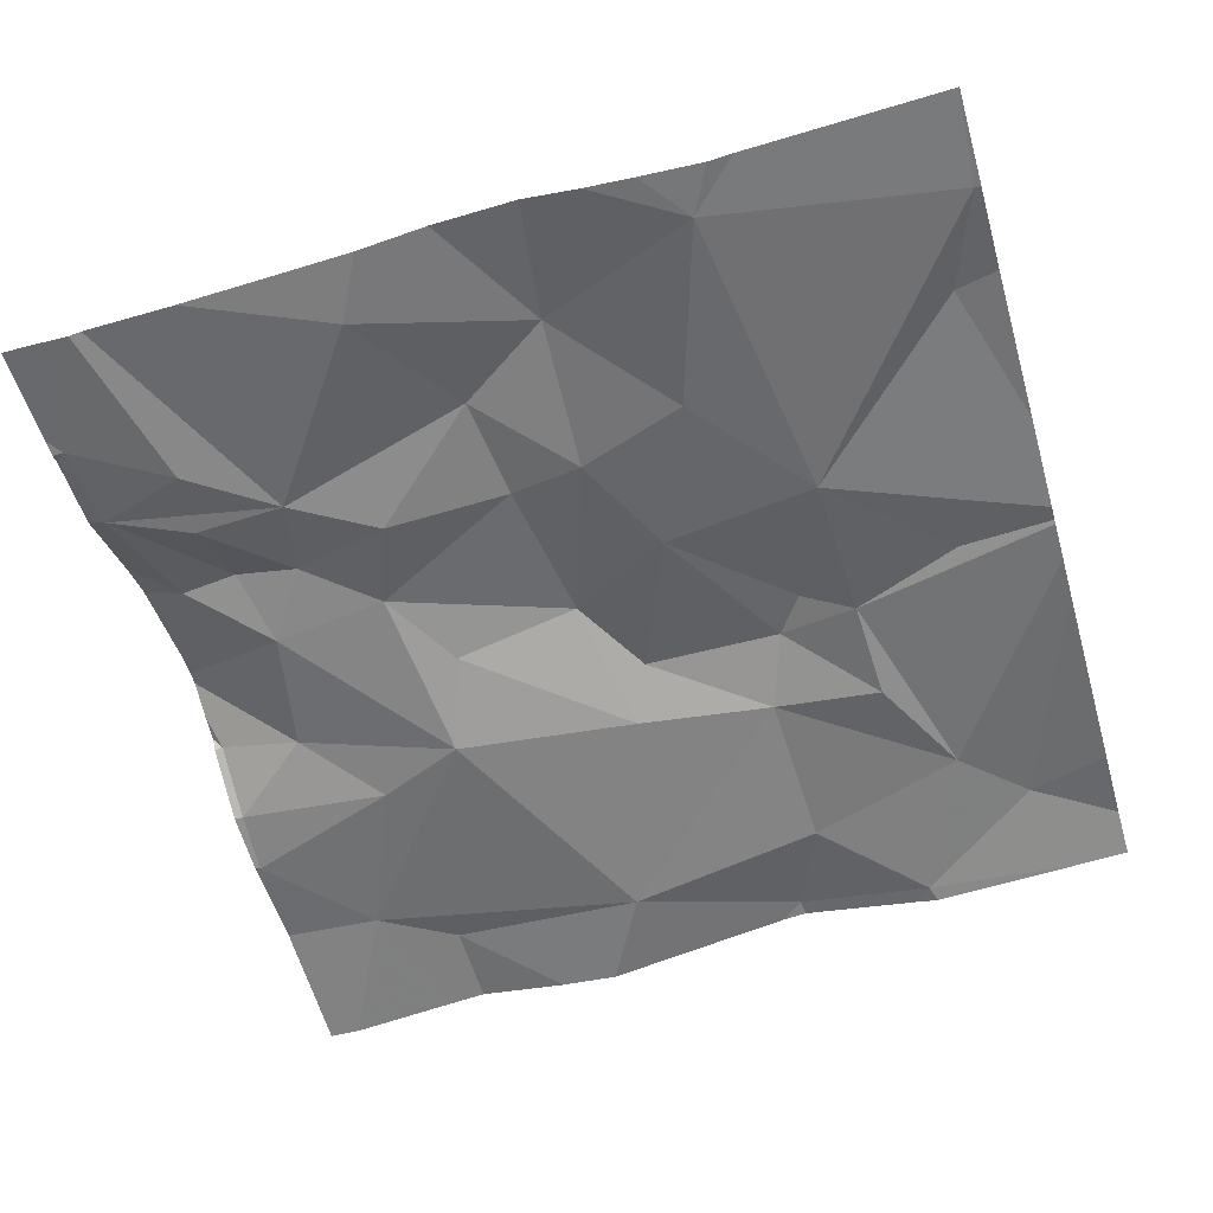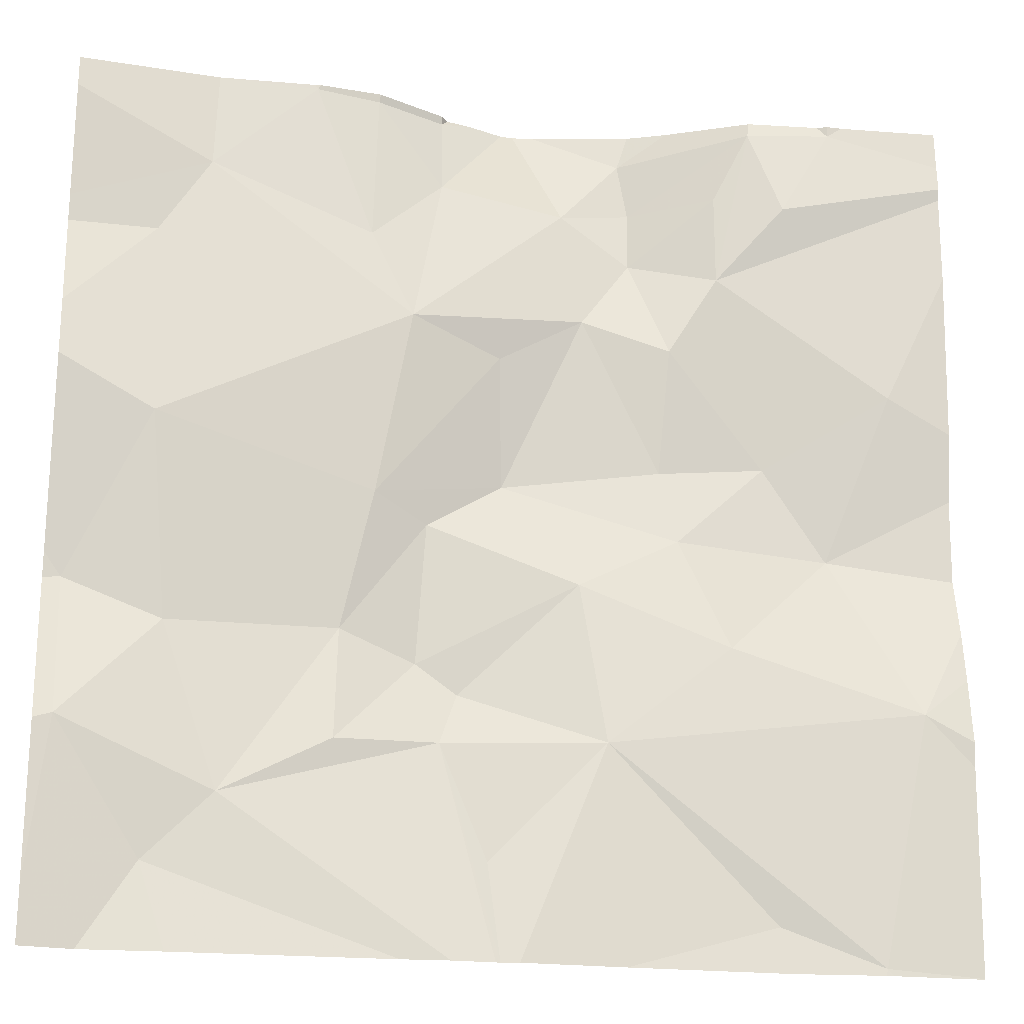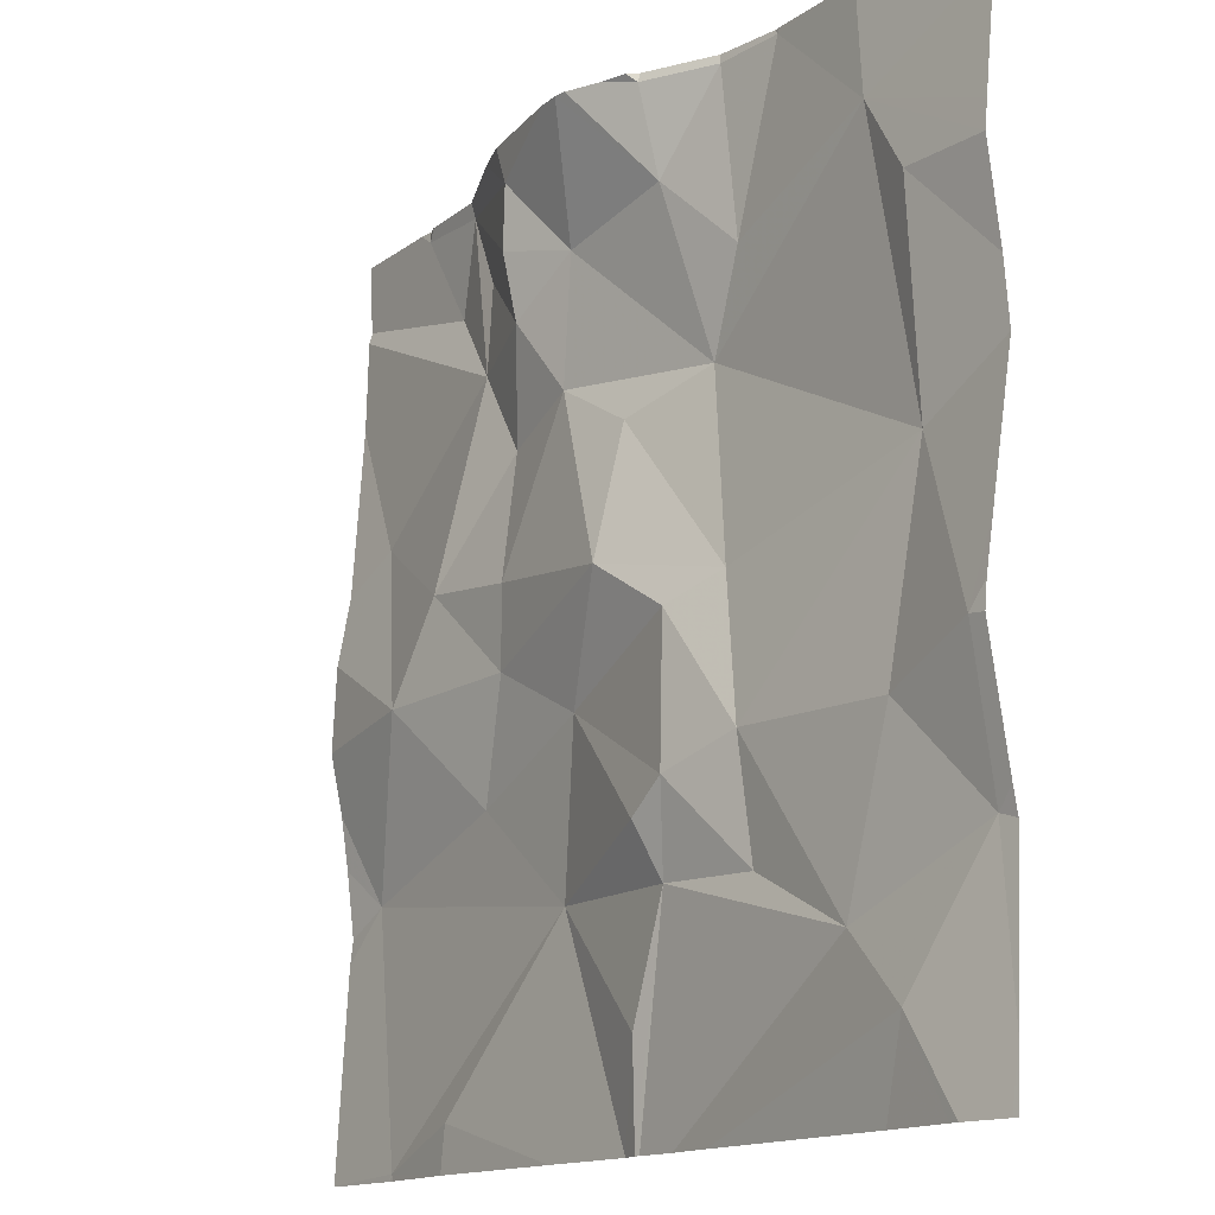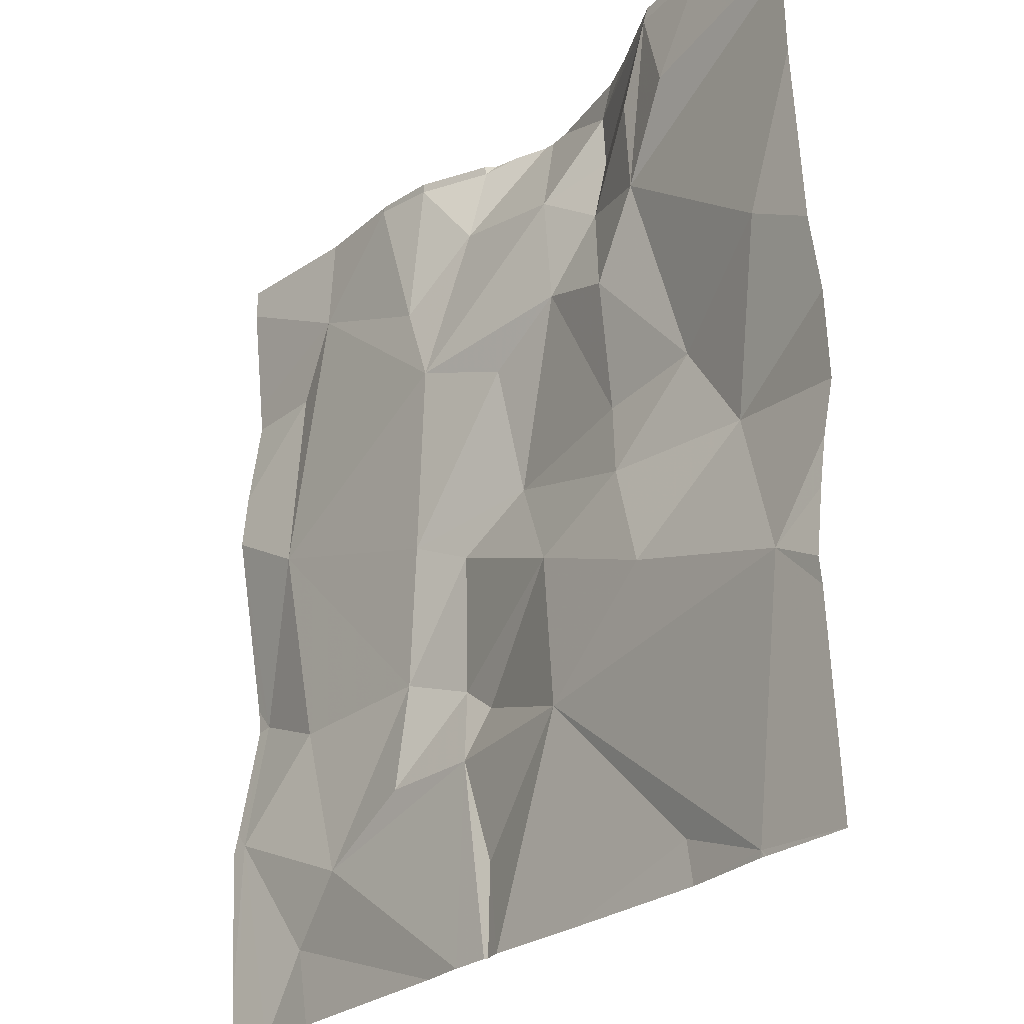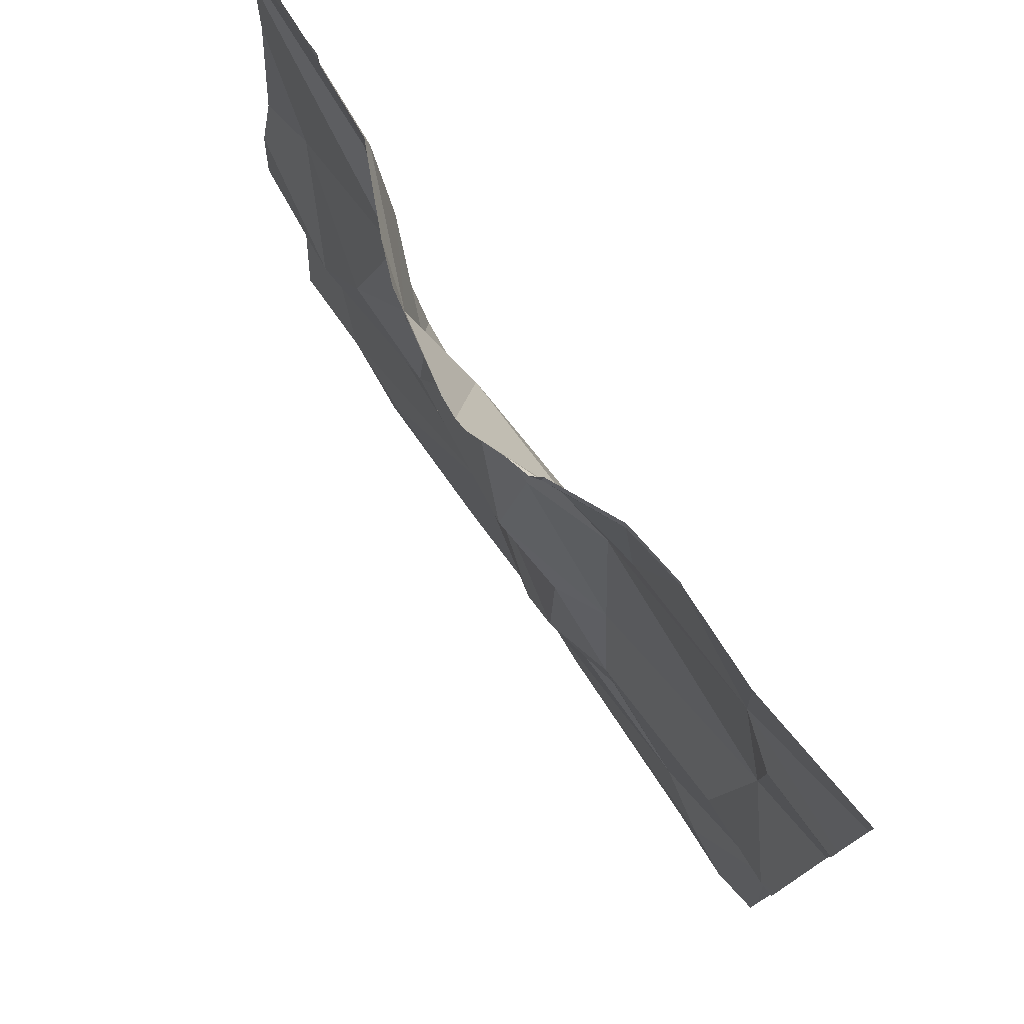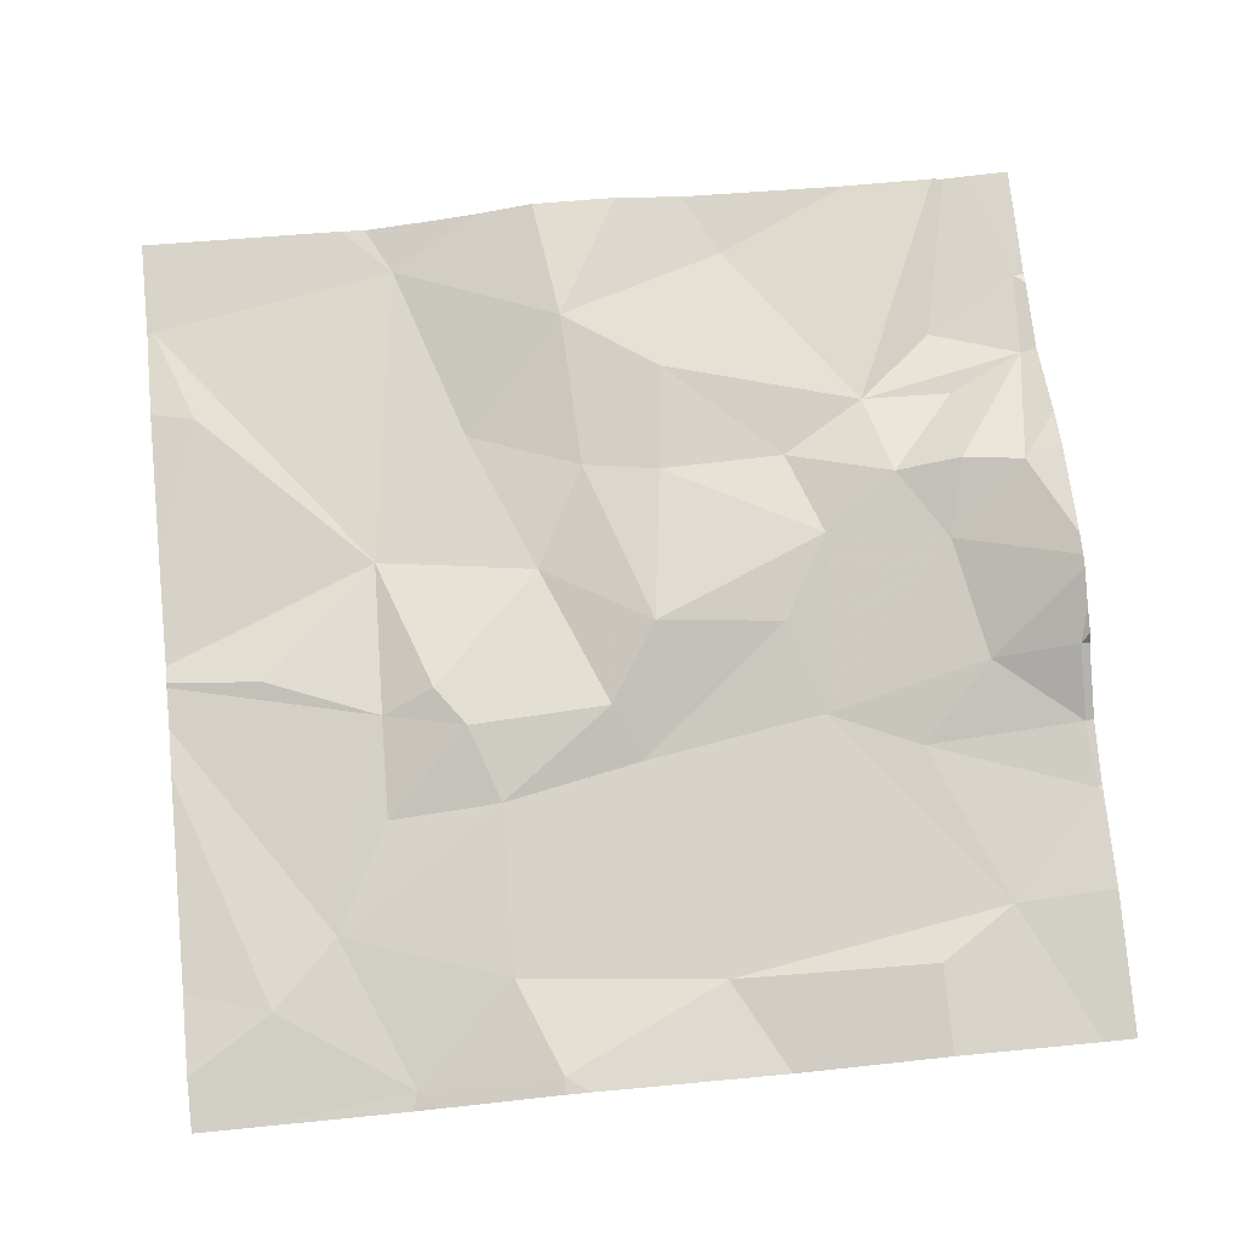
<metadata>
{"format":"obj","ext":"obj","renderer":"f3d","projection":"perspective","resolution":1024,"background":"white","views":[{"elev":-57.1,"azim":-73.9,"up":"+Z"},{"elev":-21.5,"azim":168.6,"up":"+Y"},{"elev":-14.7,"azim":52.8,"up":"+Y"},{"elev":-25.8,"azim":-128.8,"up":"+Y"},{"elev":77.7,"azim":54.2,"up":"+Y"},{"elev":76.7,"azim":84.3,"up":"+Z"}]}
</metadata>
<code>
v -144.4 197.1 483.5
v -144.4 197.4 483.5
v -145.2 196.8 483.5
v -144.4 197.5 483.5
v -145 197.8 483.5
v -144.5 196.9 483.5
v -144.4 196.8 483.5
v -145.2 197.8 483.5
v -144.7 197.8 483.5
v -145.1 196.9 483.5
v -144.7 197.3 483.5
v -144.8 197.5 483.5
v -144.5 197.4 483.5
v -144.8 197.1 483.5
v -144.9 197.2 483.5
v -144.8 197.2 483.5
v -145 197.1 483.5
v -144.7 197.2 483.5
v -144.8 197.3 483.5
v -144.9 197.5 483.5
v -145 197.5 483.5
v -145 197.6 483.5
v -144.8 197.1 483.5
v -145 196.8 483.5
v -144.4 197.2 483.5
v -145.1 196.8 483.5
v -144.5 196.8 483.5
v -144.8 196.9 483.5
v -144.9 197.4 483.5
v -145.1 197.6 483.5
v -145 197.4 483.5
v -144.4 197.2 483.5
v -144.4 197.2 483.5
v -144.9 197.8 483.6
v -144.9 197.5 483.5
v -144.5 197.6 483.5
v -145.3 197.1 483.5
v -145.1 197.2 483.5
v -144.5 197.7 483.5
v -144.6 197 483.5
v -144.4 197.1 483.5
v -144.4 197.3 483.5
v -145.2 197.3 483.5
v -144.7 197.1 483.5
v -145 197.3 483.5
v -144.9 197.7 483.5
v -144.5 197.2 483.5
v -144.8 196.8 483.5
v -145.1 197.4 483.5
v -145.2 196.8 483.5
v -144.7 197.6 483.5
v -145.3 197.5 483.5
v -144.7 197.8 483.5
v -145.2 197.7 483.5
v -145 197.8 483.5
v -144.6 197.8 483.5
v -144.7 197.8 483.5
v -145.1 197.8 483.5
v -145.1 197.7 483.5
v -145 197.7 483.5
v -145.3 196.8 483.5
v -145.2 197.8 483.5
v -144.8 197.7 483.5
v -144.8 197.8 483.5
v -145.3 196.8 483.5
v -144.9 197.8 483.6
v -145.1 197.8 483.5
v -145 197.8 483.5
v -145.3 197.1 483.5
v -145.3 197.1 483.5
v -145.3 197.4 483.5
v -145.3 197.3 483.5
v -145.3 197.2 483.5
v -145.3 197.2 483.5
v -145.3 197.4 483.5
v -145.3 197.7 483.5
v -145.3 197.6 483.5
v -145.3 197.7 483.5
v -145.3 197.8 483.5
v -144.4 197.6 483.5
v -144.4 197.6 483.5
v -144.4 196.9 483.5
v -144.4 197.1 483.5
v -144.4 197.8 483.5
v -145.2 196.8 483.5
v -144.9 196.8 483.5
v -144.9 196.8 483.5
v -144.8 196.8 483.5
v -144.8 196.8 483.5
v -144.5 196.8 483.5
v -145.3 196.8 483.5
v -144.4 196.8 483.5
v -144.4 196.8 483.5
v -145.2 197.8 483.5
v -145.2 197.8 483.5
v -144.7 197.8 483.5
v -144.8 197.8 483.5
v -144.8 197.8 483.5
v -144.5 197.8 483.5
v -144.8 197.8 483.5
v -144.9 197.8 483.6
v -144.6 197.8 483.5
v -145.3 197.8 483.5
v -145.3 197.8 483.5
v -144.4 197.8 483.5
v -144.4 197.8 483.5
f 83 41 82
f 82 41 92
f 96 57 53
f 95 62 8
f 12 11 13
f 15 14 16
f 15 17 14
f 16 18 19
f 21 20 22
f 16 19 15
f 16 14 23
f 87 28 86
f 2 25 42
f 28 17 86
f 29 19 11
f 21 22 30
f 21 31 20
f 12 35 11
f 36 13 2
f 38 37 17
f 39 13 36
f 26 3 85
f 41 40 6
f 86 17 24
f 16 23 44
f 81 39 80
f 33 41 1
f 94 62 95
f 15 45 38
f 46 22 20
f 48 40 88
f 41 47 40
f 85 3 50
f 40 44 23
f 13 39 12
f 20 12 46
f 45 31 49
f 18 44 40
f 18 16 44
f 25 47 41
f 39 36 80
f 17 10 24
f 48 6 40
f 41 6 7
f 88 23 89
f 12 39 51
f 13 18 47
f 13 11 18
f 18 11 19
f 17 23 14
f 29 31 45
f 45 43 38
f 49 31 21
f 31 29 20
f 37 43 72
f 71 52 75
f 37 38 43
f 35 12 20
f 25 13 47
f 29 35 20
f 29 11 35
f 45 15 29
f 23 28 87
f 38 17 15
f 65 37 70
f 49 43 45
f 30 49 21
f 43 49 52
f 68 55 66
f 52 49 30
f 52 30 76
f 76 54 78
f 37 3 17
f 3 10 17
f 17 28 23
f 29 15 19
f 80 36 4
f 47 18 40
f 55 46 34
f 53 56 9
f 59 58 30
f 22 60 59
f 67 55 5
f 62 58 67
f 59 60 58
f 78 62 79
f 46 12 63
f 46 60 22
f 54 58 62
f 55 60 46
f 99 84 105
f 34 63 101
f 63 64 98
f 57 64 63
f 56 57 51
f 51 57 63
f 54 30 58
f 39 56 51
f 55 58 60
f 64 57 96
f 56 39 99
f 24 10 26
f 59 30 22
f 12 51 63
f 1 41 83
f 65 3 37
f 61 65 91
f 26 10 3
f 8 62 67
f 5 55 68
f 4 36 2
f 69 37 73
f 70 37 69
f 42 25 32
f 27 6 48
f 71 43 52
f 72 43 71
f 2 13 25
f 73 37 74
f 33 25 41
f 74 37 72
f 75 52 77
f 7 6 90
f 76 30 54
f 77 52 76
f 32 25 33
f 67 58 55
f 78 54 62
f 9 56 102
f 79 62 94
f 50 3 61
f 61 3 65
f 84 39 81
f 53 57 56
f 88 40 23
f 89 23 87
f 90 6 27
f 66 55 34
f 34 46 63
f 92 41 7
f 93 82 92
f 97 64 100
f 98 64 97
f 99 39 84
f 100 64 96
f 101 63 98
f 102 56 99
f 103 79 94
f 104 79 103
f 105 84 106

</code>
